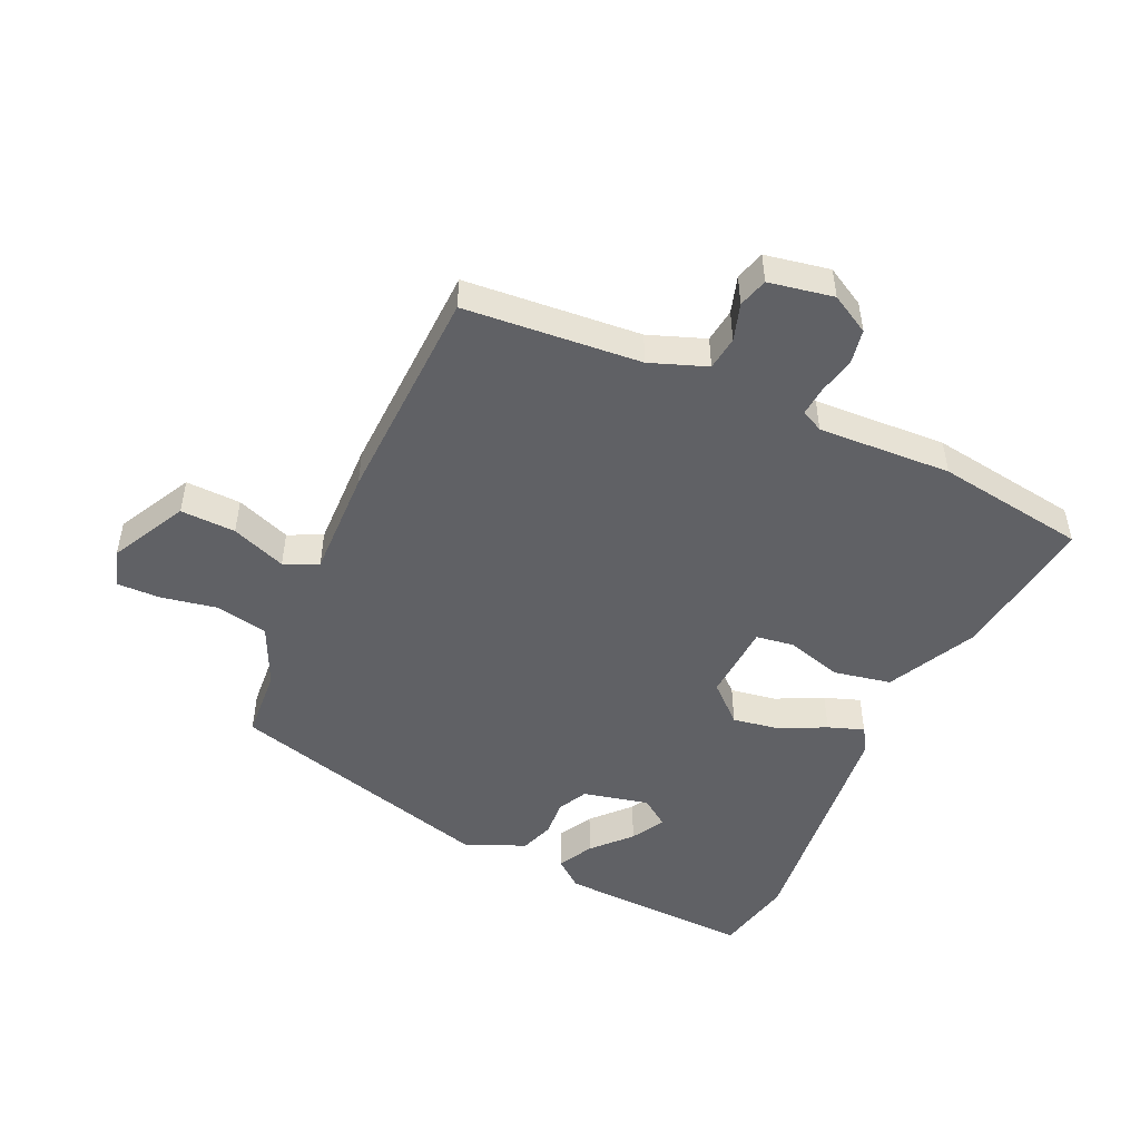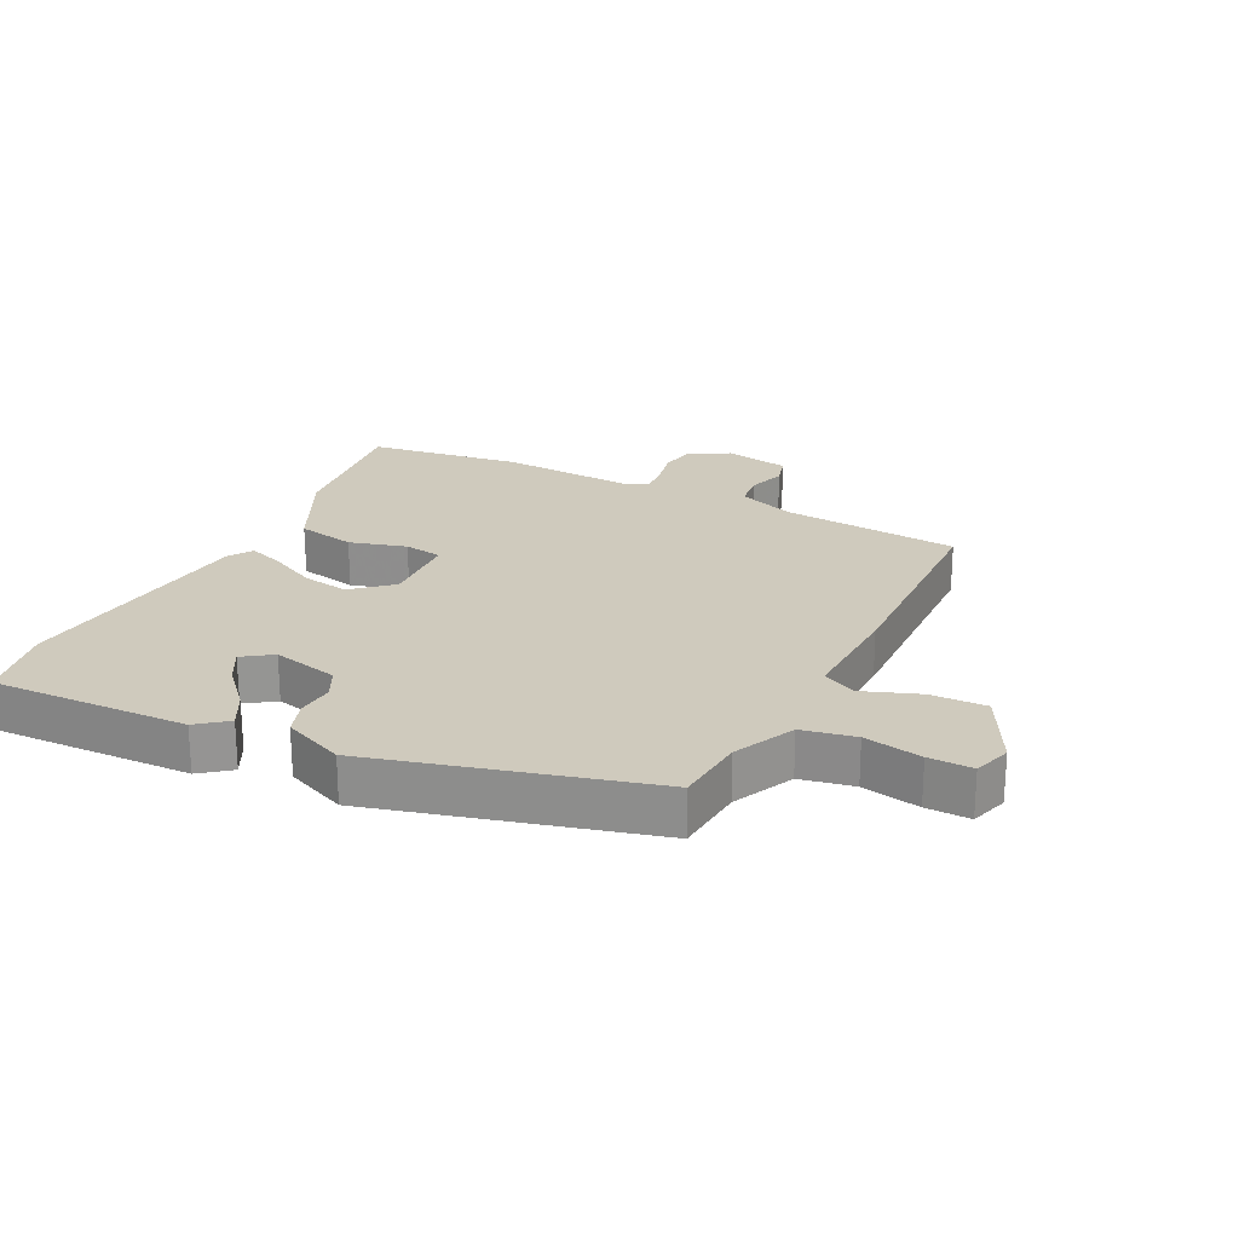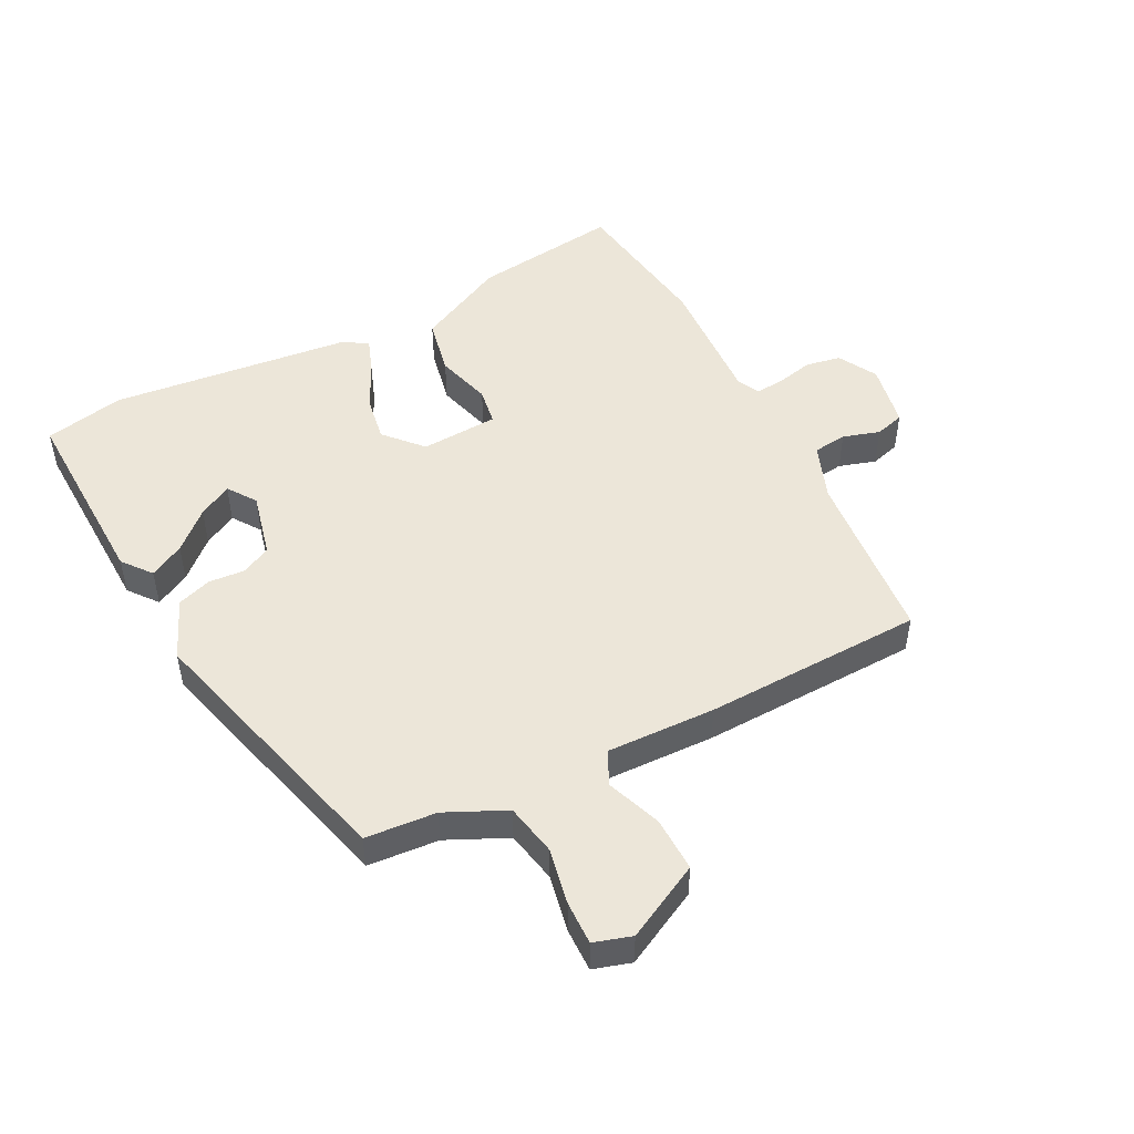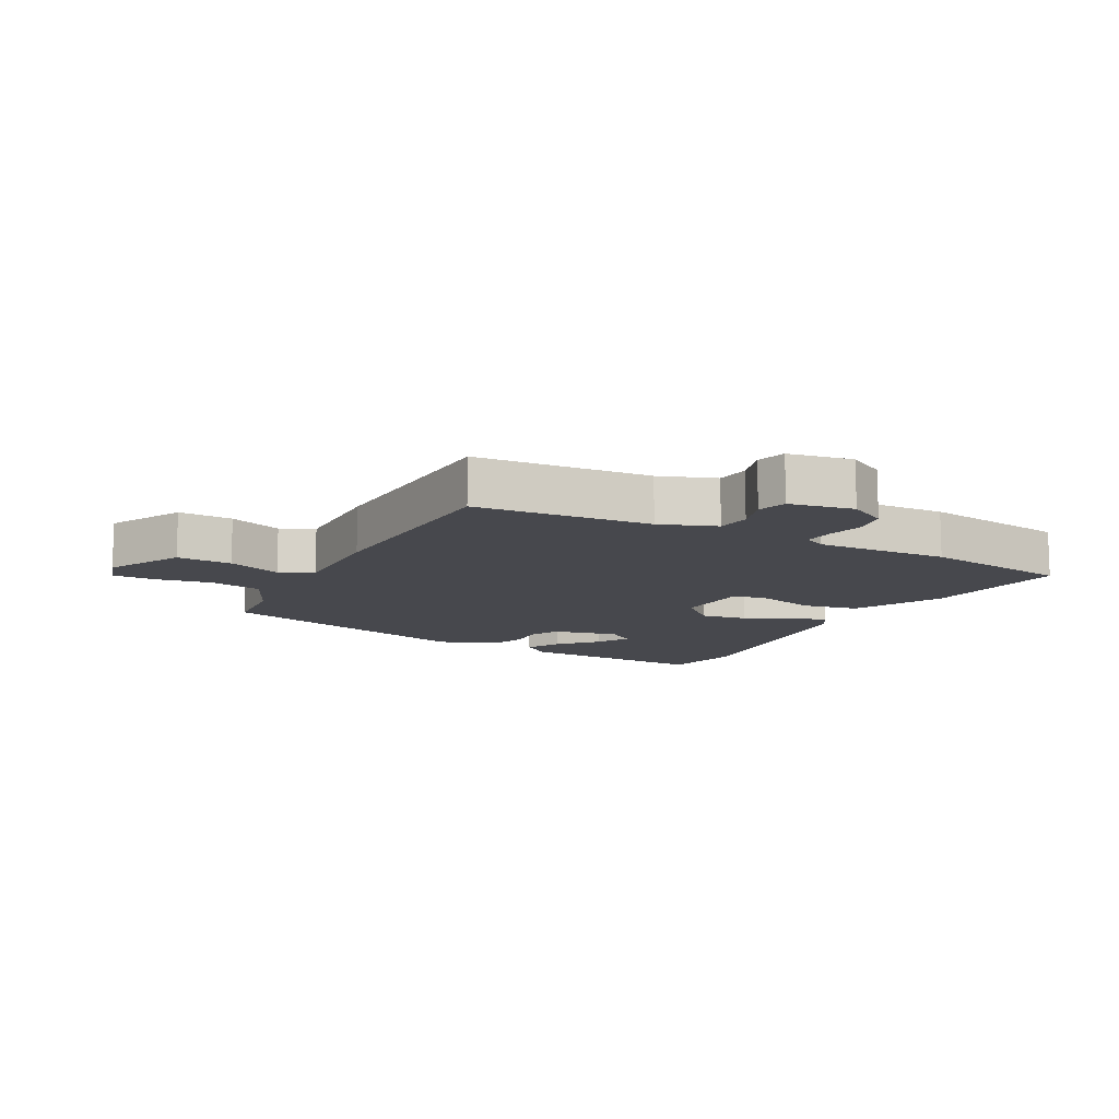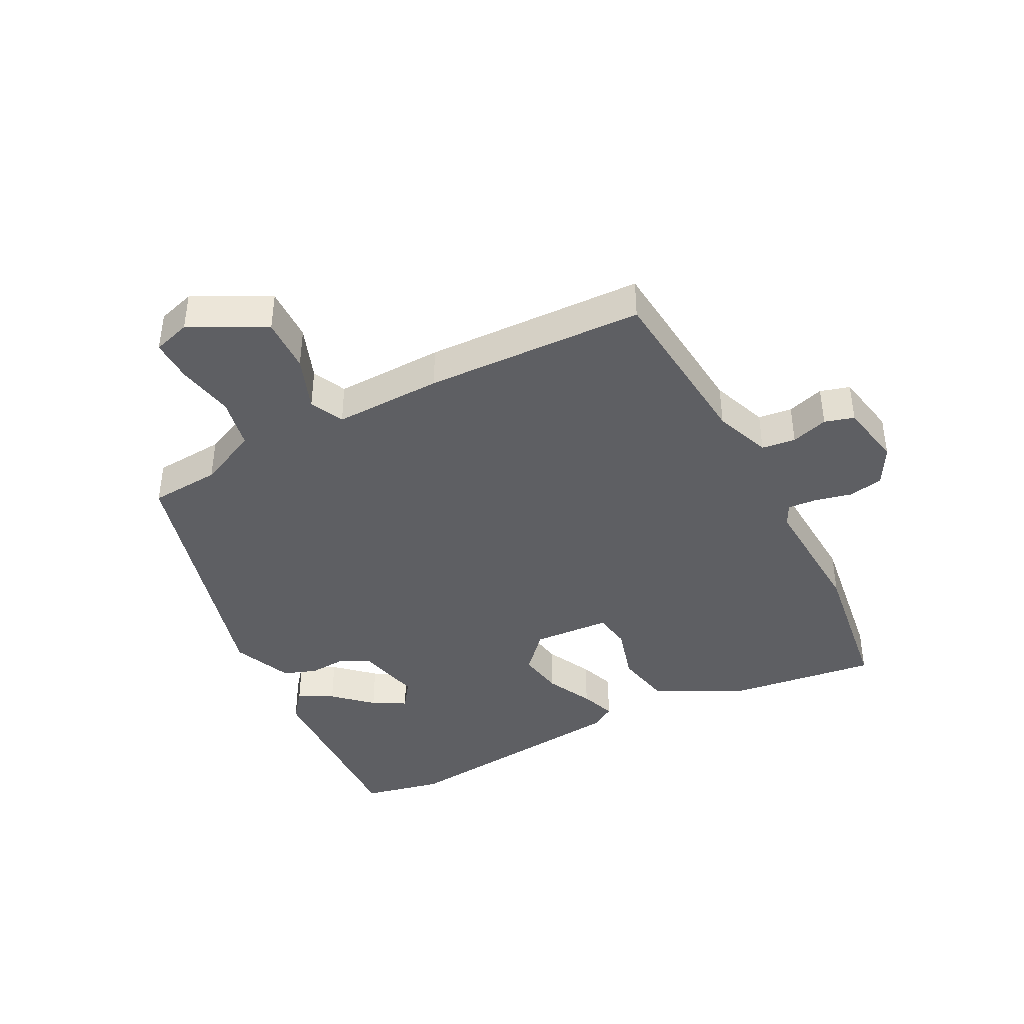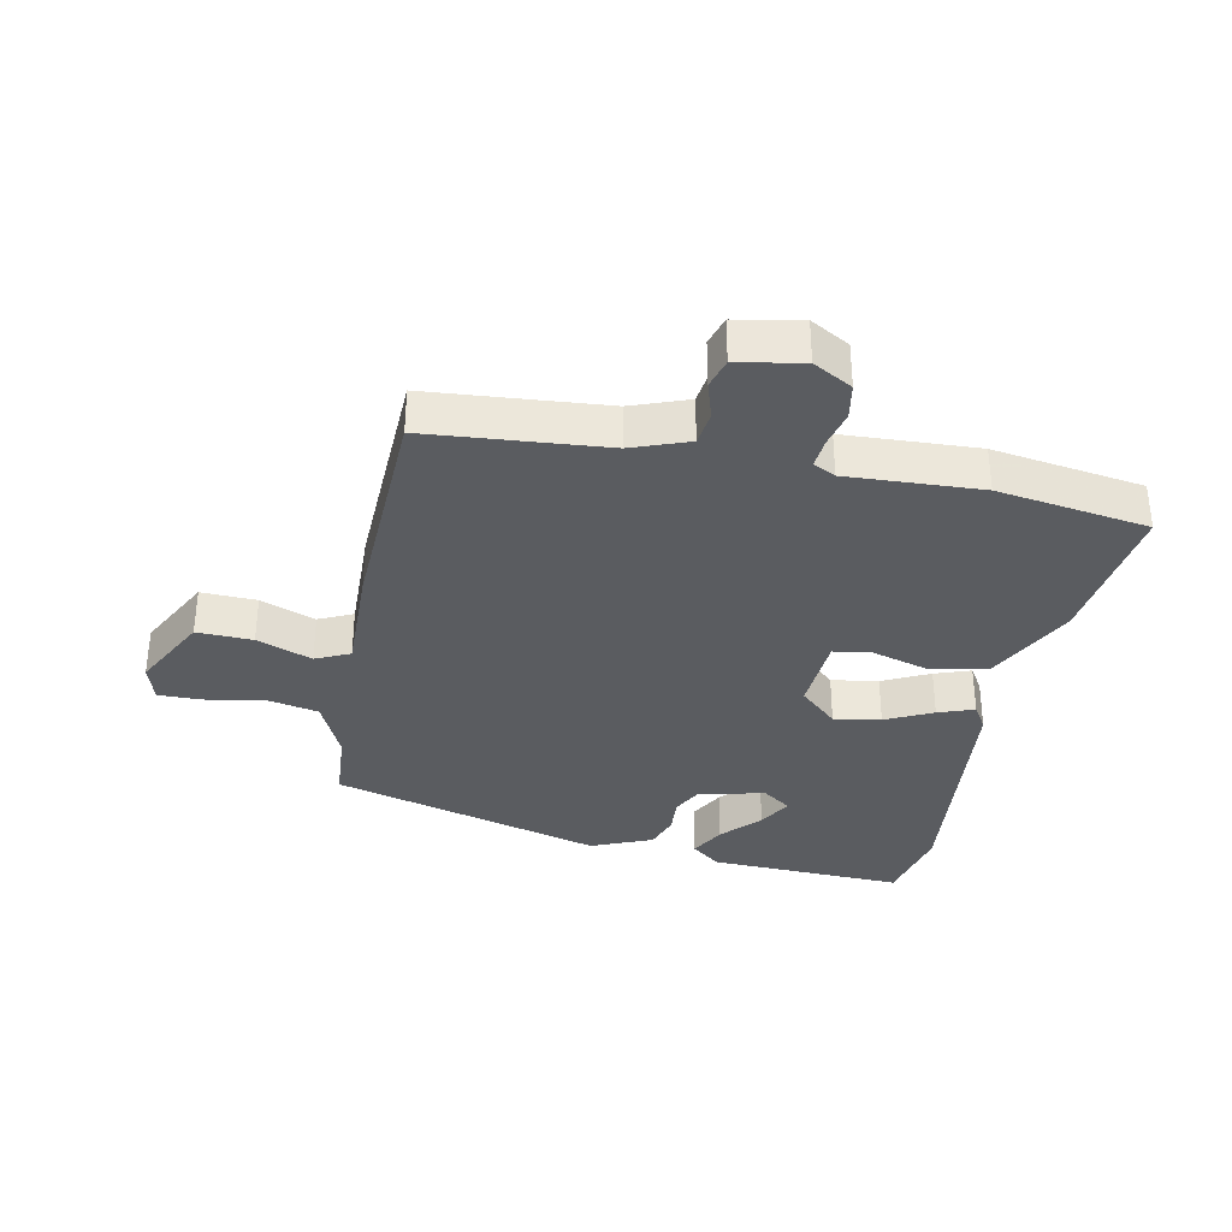
<metadata>
{"format":"obj","ext":"obj","renderer":"f3d","projection":"perspective","resolution":1024,"background":"white","views":[{"elev":-49.3,"azim":-24.4,"up":"+Y"},{"elev":23.1,"azim":-152.9,"up":"+Y"},{"elev":49.3,"azim":-116.8,"up":"+Y"},{"elev":-11.7,"azim":-28.0,"up":"+Y"},{"elev":-41.0,"azim":-62.3,"up":"+Y"},{"elev":-34.4,"azim":-11.3,"up":"+Y"}]}
</metadata>
<code>
v 0.305 0.07 0.529
v 0.544 0.07 0.493
v 0.512 0.07 0.258
v 0.44 0.07 0.116
v 0.348 0.07 0.098
v 0.259 0.07 0.124
v 0.199 0.07 0.115
v 0.191 0.07 -0.009
v 0.25 0.07 -0.063
v 0.324 0.07 -0.051
v 0.398 0.07 -0.015
v 0.455 0.07 0.005
v 0.479 0.07 -0.034
v 0.518 0.07 -0.42
v 0.49 0.07 -0.547
v 0.181 0.07 -0.535
v 0.135 0.07 -0.498
v 0.165 0.07 -0.443
v 0.22 0.07 -0.384
v 0.25 0.07 -0.331
v 0.205 0.07 -0.299
v 0.1 0.07 -0.323
v 0.076 0.07 -0.37
v 0.08 0.07 -0.428
v 0.061 0.07 -0.482
v -0.035 0.07 -0.522
v -0.462 0.07 -0.404
v -0.47 0.07 -0.291
v -0.514 0.07 -0.195
v -0.597 0.07 -0.178
v -0.688 0.07 -0.195
v -0.757 0.07 -0.196
v -0.775 0.07 -0.136
v -0.712 0.07 -0.016
v -0.624 0.07 -0.019
v -0.537 0.07 -0.052
v -0.483 0.07 -0.027
v -0.487 0.07 0.147
v -0.473 0.07 0.498
v -0.192 0.07 0.521
v -0.102 0.07 0.554
v -0.095 0.07 0.608
v -0.113 0.07 0.667
v -0.099 0.07 0.714
v 0.004 0.07 0.733
v 0.066 0.07 0.698
v 0.076 0.07 0.642
v 0.062 0.07 0.583
v 0.058 0.07 0.537
v 0.093 0.07 0.519
v 0.305 0 0.529
v 0.544 0 0.493
v 0.512 0 0.258
v 0.44 0 0.116
v 0.348 0 0.098
v 0.259 0 0.124
v 0.199 0 0.115
v 0.191 0 -0.009
v 0.25 0 -0.063
v 0.324 0 -0.051
v 0.398 0 -0.015
v 0.455 0 0.005
v 0.479 0 -0.034
v 0.518 0 -0.42
v 0.49 0 -0.547
v 0.181 0 -0.535
v 0.135 0 -0.498
v 0.165 0 -0.443
v 0.22 0 -0.384
v 0.25 0 -0.331
v 0.205 0 -0.299
v 0.1 0 -0.323
v 0.076 0 -0.37
v 0.08 0 -0.428
v 0.061 0 -0.482
v -0.035 0 -0.522
v -0.462 0 -0.404
v -0.47 0 -0.291
v -0.514 0 -0.195
v -0.597 0 -0.178
v -0.688 0 -0.195
v -0.757 0 -0.196
v -0.775 0 -0.136
v -0.712 0 -0.016
v -0.624 0 -0.019
v -0.537 0 -0.052
v -0.483 0 -0.027
v -0.487 0 0.147
v -0.473 0 0.498
v -0.192 0 0.521
v -0.102 0 0.554
v -0.095 0 0.608
v -0.113 0 0.667
v -0.099 0 0.714
v 0.004 0 0.733
v 0.066 0 0.698
v 0.076 0 0.642
v 0.062 0 0.583
v 0.058 0 0.537
v 0.093 0 0.519
f 46 47 48
f 45 46 48
f 44 45 48
f 43 44 48
f 42 43 48
f 41 42 48 49
f 40 41 49 50
f 39 40 50
f 38 39 50
f 37 38 50
f 34 35 36
f 33 34 36
f 32 33 36
f 31 32 36
f 30 31 36
f 29 30 36 37
f 50 1 2
f 37 50 2
f 29 37 2
f 28 29 2
f 26 27 28
f 25 26 28
f 24 25 28
f 23 24 28
f 17 18 19
f 16 17 19
f 15 16 19
f 14 15 19
f 14 19 20
f 14 20 21
f 13 14 21
f 12 13 21
f 11 12 21
f 10 11 21
f 4 5 6
f 3 4 6
f 2 3 6
f 2 6 7
f 28 2 7
f 28 7 8
f 23 28 8
f 22 23 8
f 9 10 21 22
f 8 9 22
f 98 97 96
f 98 96 95
f 98 95 94
f 98 94 93
f 98 93 92
f 99 98 92 91
f 100 99 91 90
f 100 90 89
f 100 89 88
f 100 88 87
f 86 85 84
f 86 84 83
f 86 83 82
f 86 82 81
f 86 81 80
f 87 86 80 79
f 52 51 100
f 52 100 87
f 52 87 79
f 52 79 78
f 78 77 76
f 78 76 75
f 78 75 74
f 78 74 73
f 69 68 67
f 69 67 66
f 69 66 65
f 69 65 64
f 70 69 64
f 71 70 64
f 71 64 63
f 71 63 62
f 71 62 61
f 71 61 60
f 56 55 54
f 56 54 53
f 56 53 52
f 57 56 52
f 57 52 78
f 58 57 78
f 58 78 73
f 58 73 72
f 72 71 60 59
f 72 59 58
f 1 51 52 2
f 2 52 53 3
f 3 53 54 4
f 4 54 55 5
f 5 55 56 6
f 6 56 57 7
f 7 57 58 8
f 8 58 59 9
f 9 59 60 10
f 10 60 61 11
f 11 61 62 12
f 12 62 63 13
f 13 63 64 14
f 14 64 65 15
f 15 65 66 16
f 16 66 67 17
f 17 67 68 18
f 18 68 69 19
f 19 69 70 20
f 20 70 71 21
f 21 71 72 22
f 22 72 73 23
f 23 73 74 24
f 24 74 75 25
f 25 75 76 26
f 26 76 77 27
f 27 77 78 28
f 28 78 79 29
f 29 79 80 30
f 30 80 81 31
f 31 81 82 32
f 32 82 83 33
f 33 83 84 34
f 34 84 85 35
f 35 85 86 36
f 36 86 87 37
f 37 87 88 38
f 38 88 89 39
f 39 89 90 40
f 40 90 91 41
f 41 91 92 42
f 42 92 93 43
f 43 93 94 44
f 44 94 95 45
f 45 95 96 46
f 46 96 97 47
f 47 97 98 48
f 48 98 99 49
f 49 99 100 50
f 50 100 51 1

</code>
